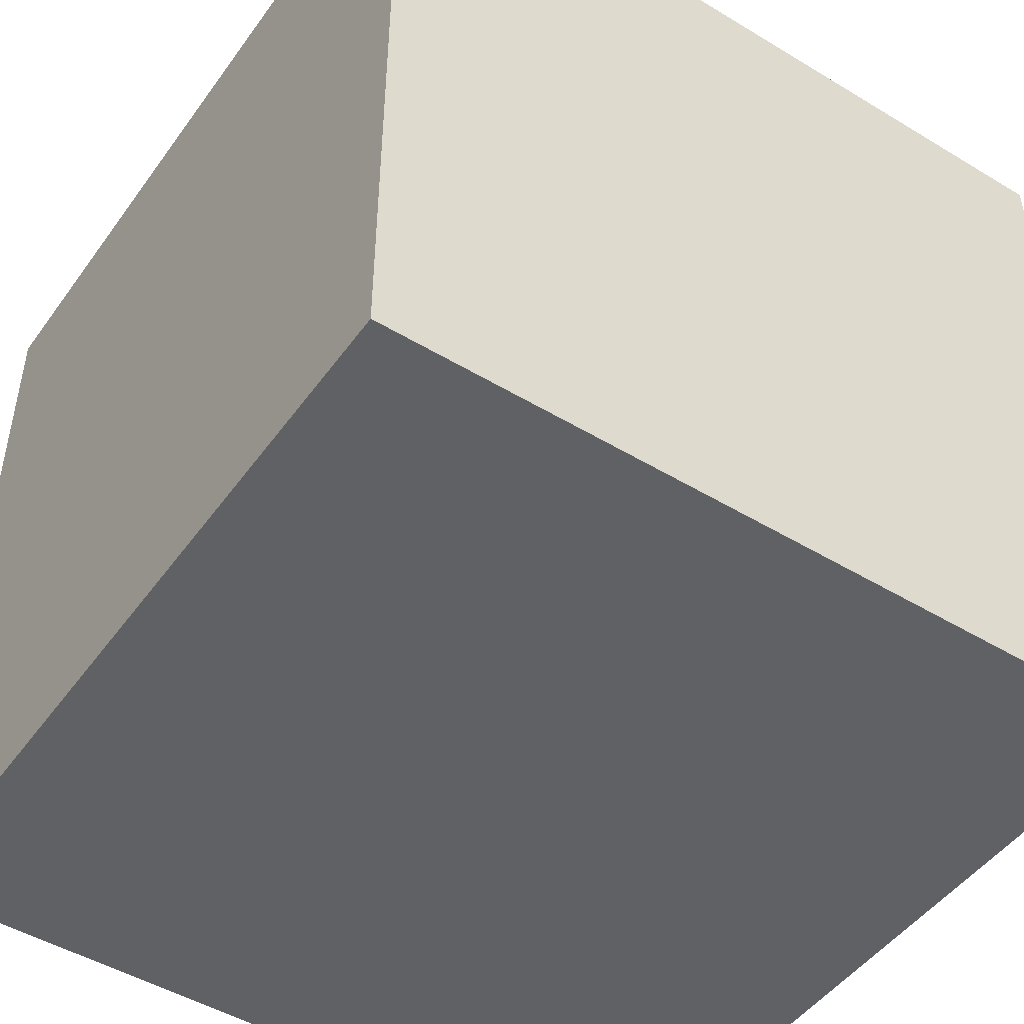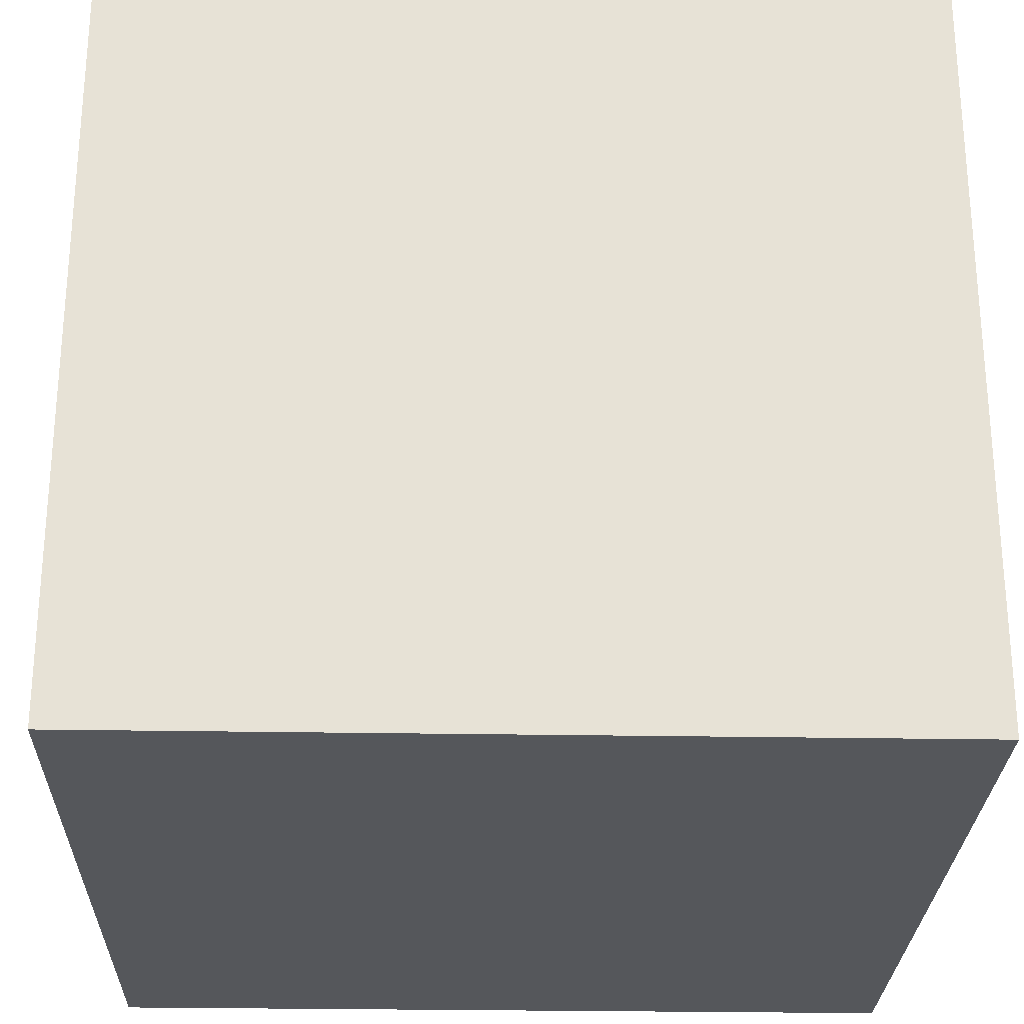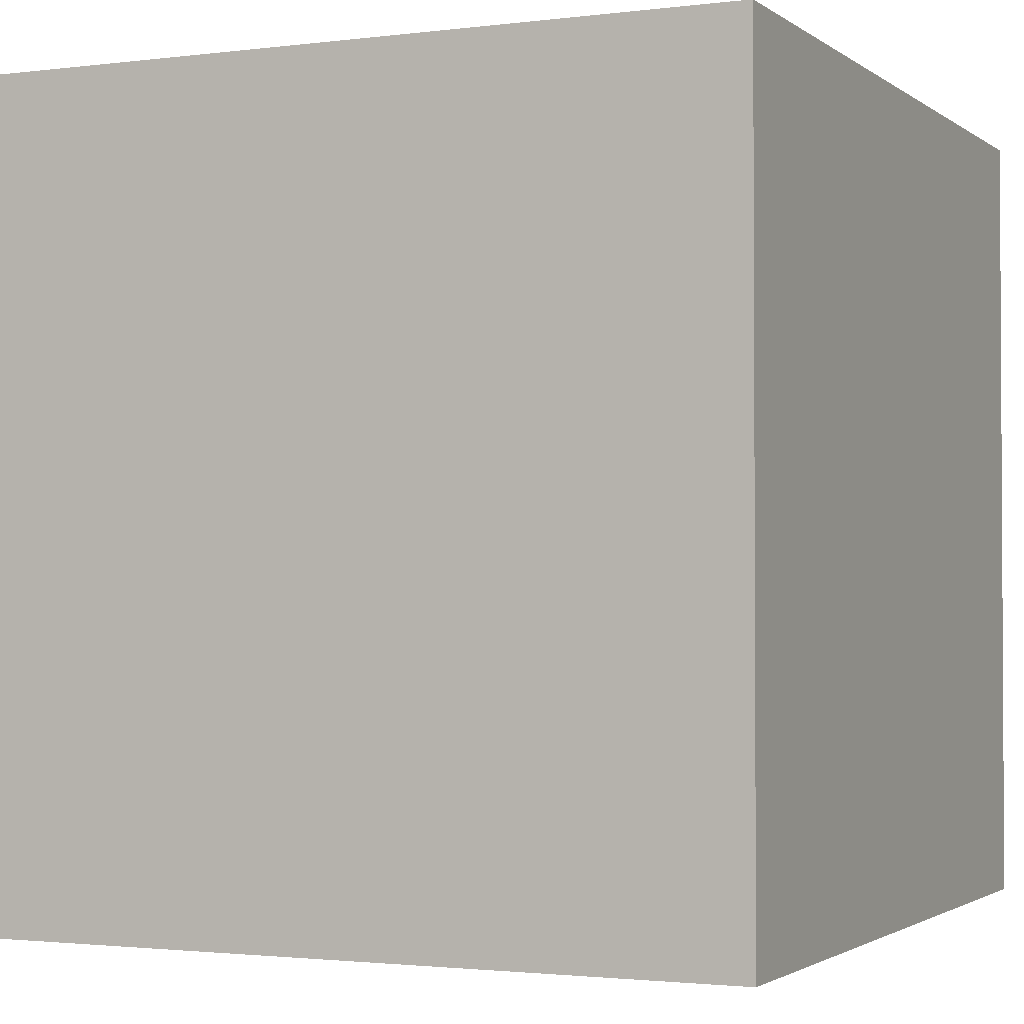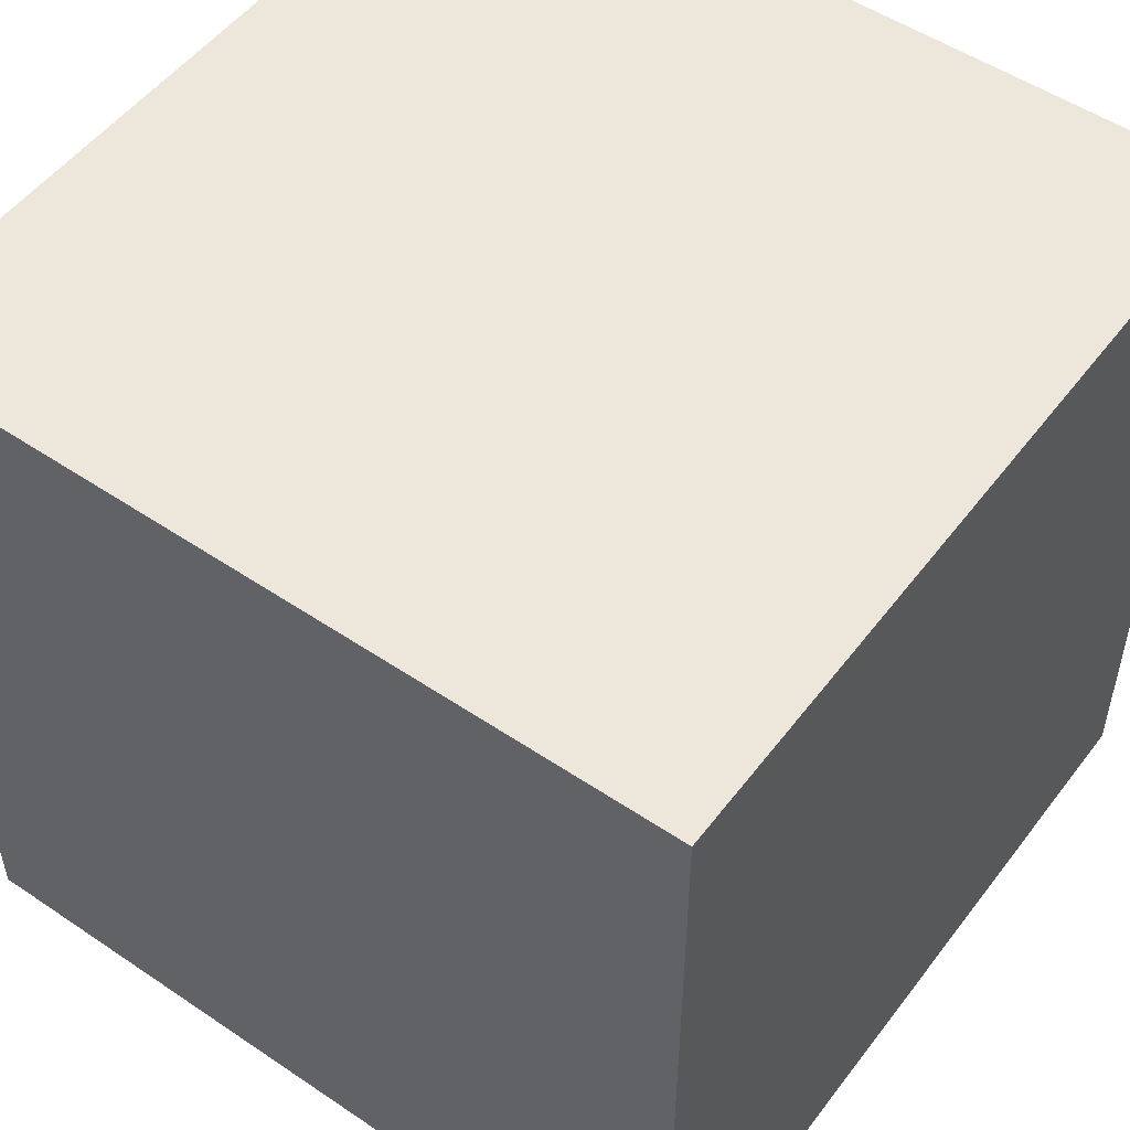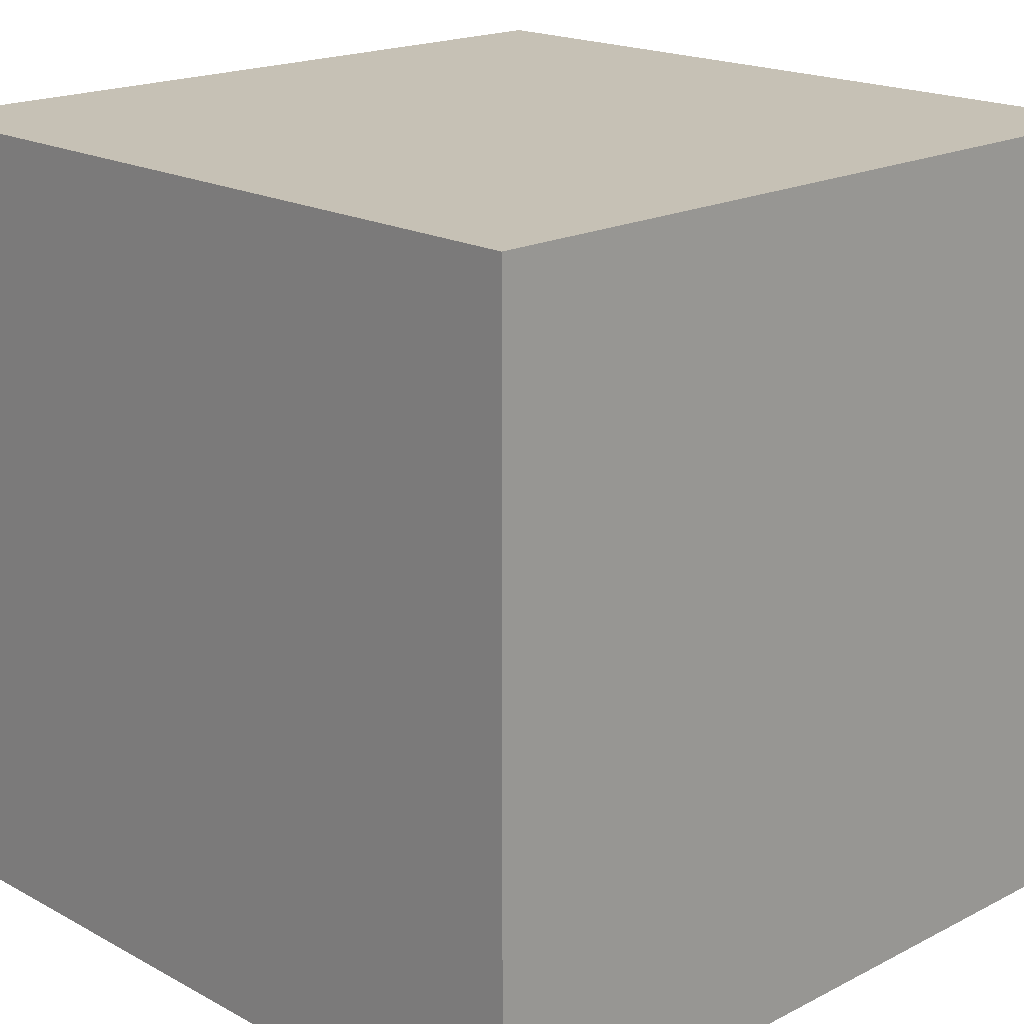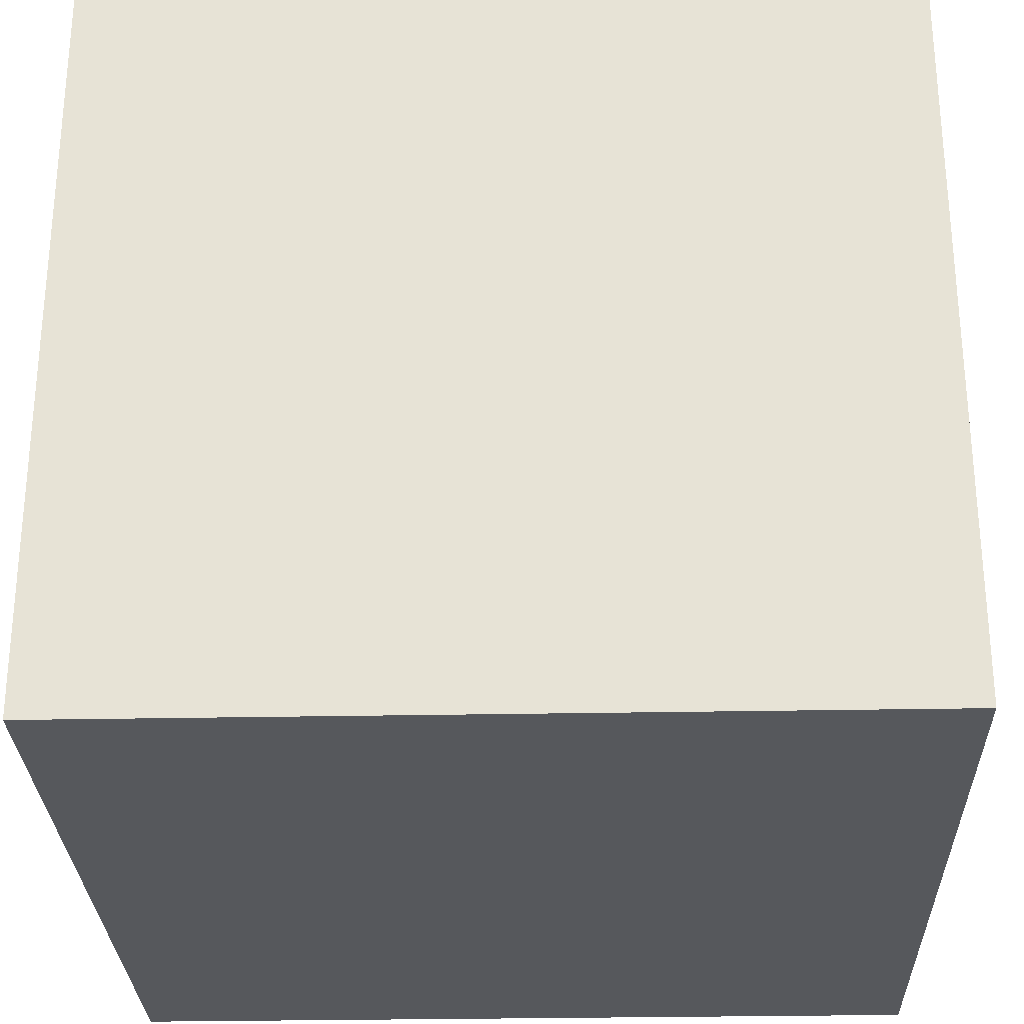
<metadata>
{"format":"obj","ext":"obj","renderer":"f3d","projection":"perspective","resolution":1024,"background":"white","views":[{"elev":-48.1,"azim":55.9,"up":"+Z"},{"elev":-26.5,"azim":-91.6,"up":"+Y"},{"elev":-1.9,"azim":24.7,"up":"+Y"},{"elev":52.0,"azim":36.1,"up":"+Y"},{"elev":18.7,"azim":-134.2,"up":"+Y"},{"elev":-28.3,"azim":91.7,"up":"+Z"}]}
</metadata>
<code>
v  -0.5 -0.5 0
v  -0.5 0.5 0
v  0.5 0.5 0
v  0.5 -0.5 0
v  -0.5 -0.5 1
v  0.5 -0.5 1
v  0.5 0.5 1
v  -0.5 0.5 1
g Crate
f 1 2 3
f 3 4 1
f 4 3 7
f 7 6 4
f 2 1 5
f 5 8 2
f 3 2 8
f 8 7 3
f 1 4 6
f 6 5 1
f 5 6 7
f 7 8 5

</code>
